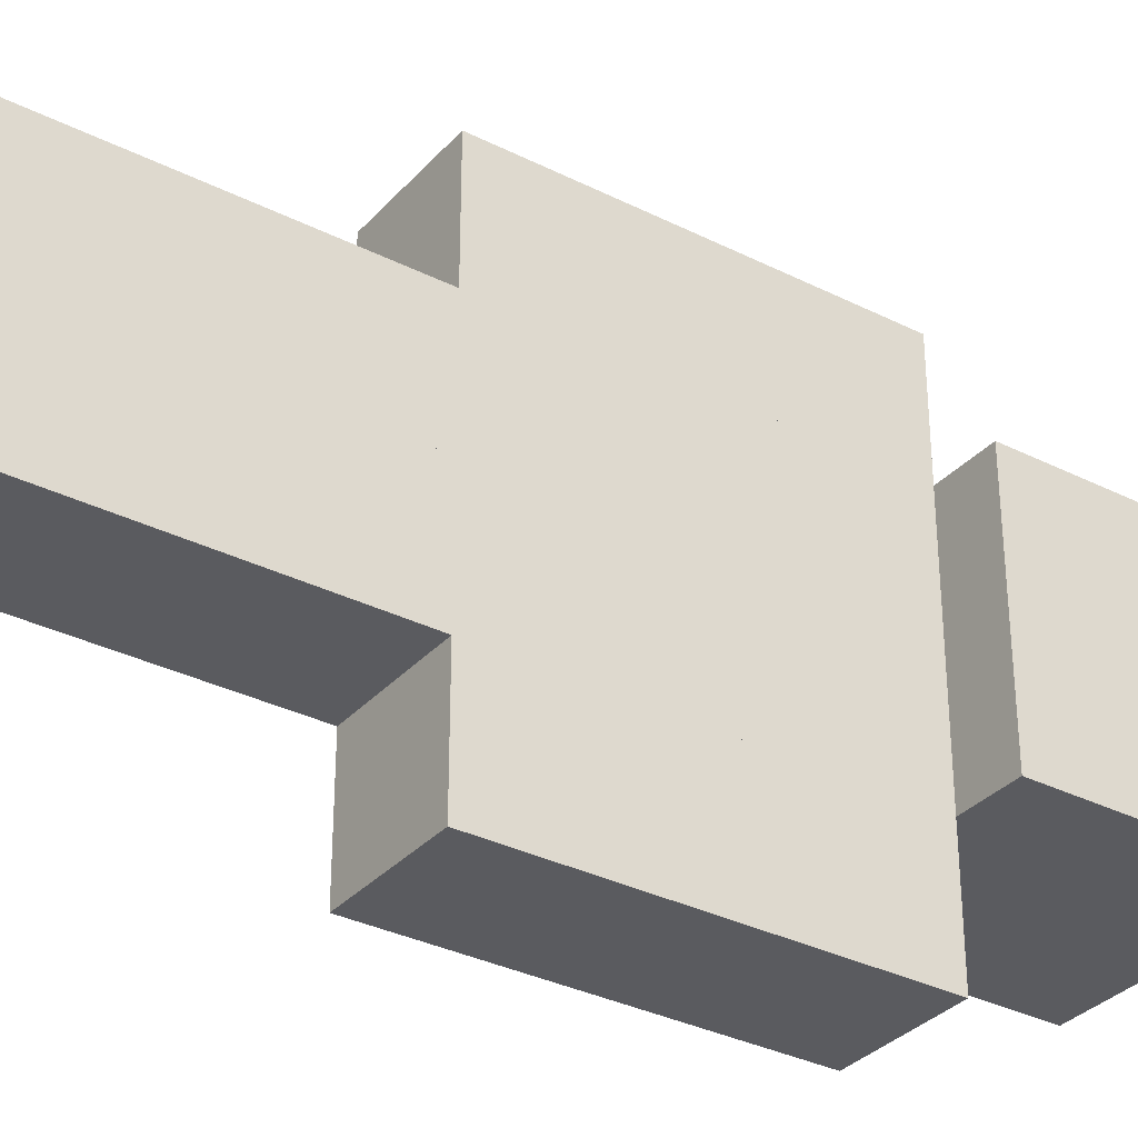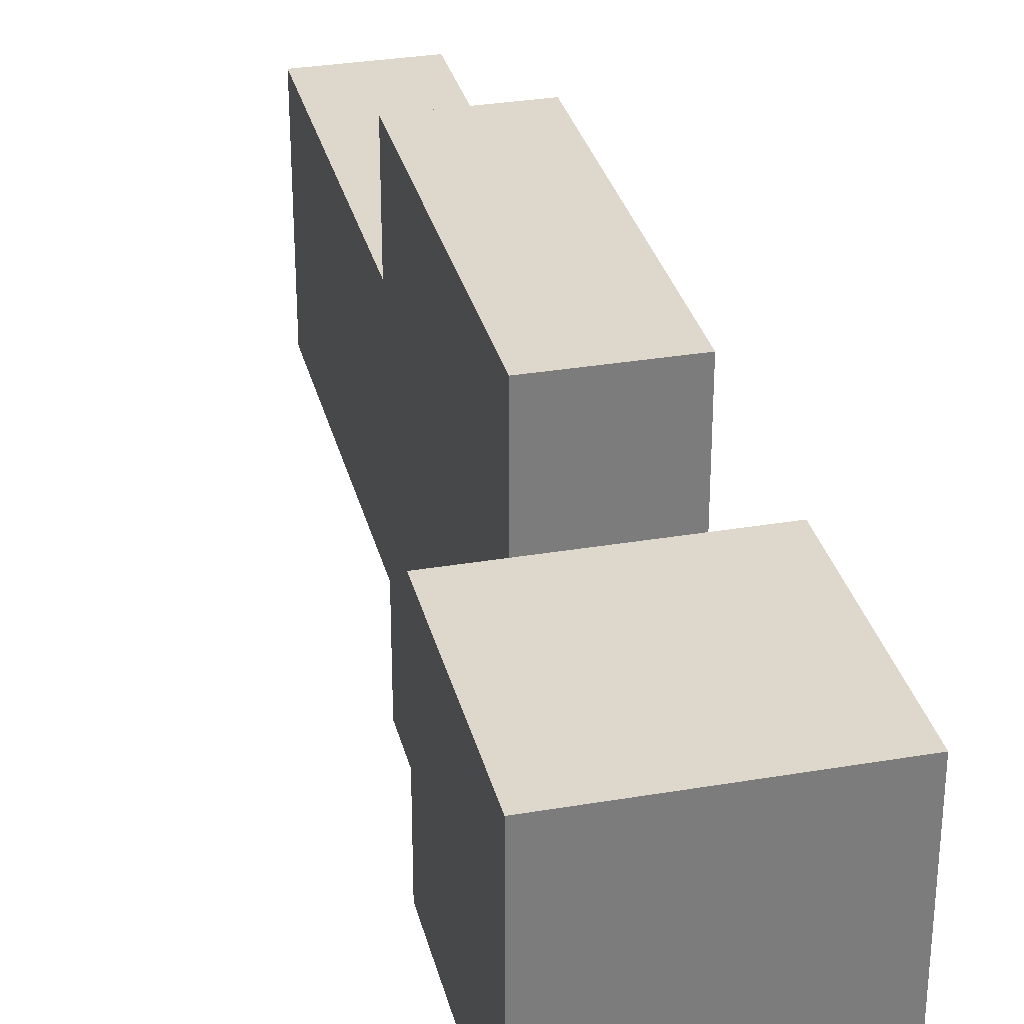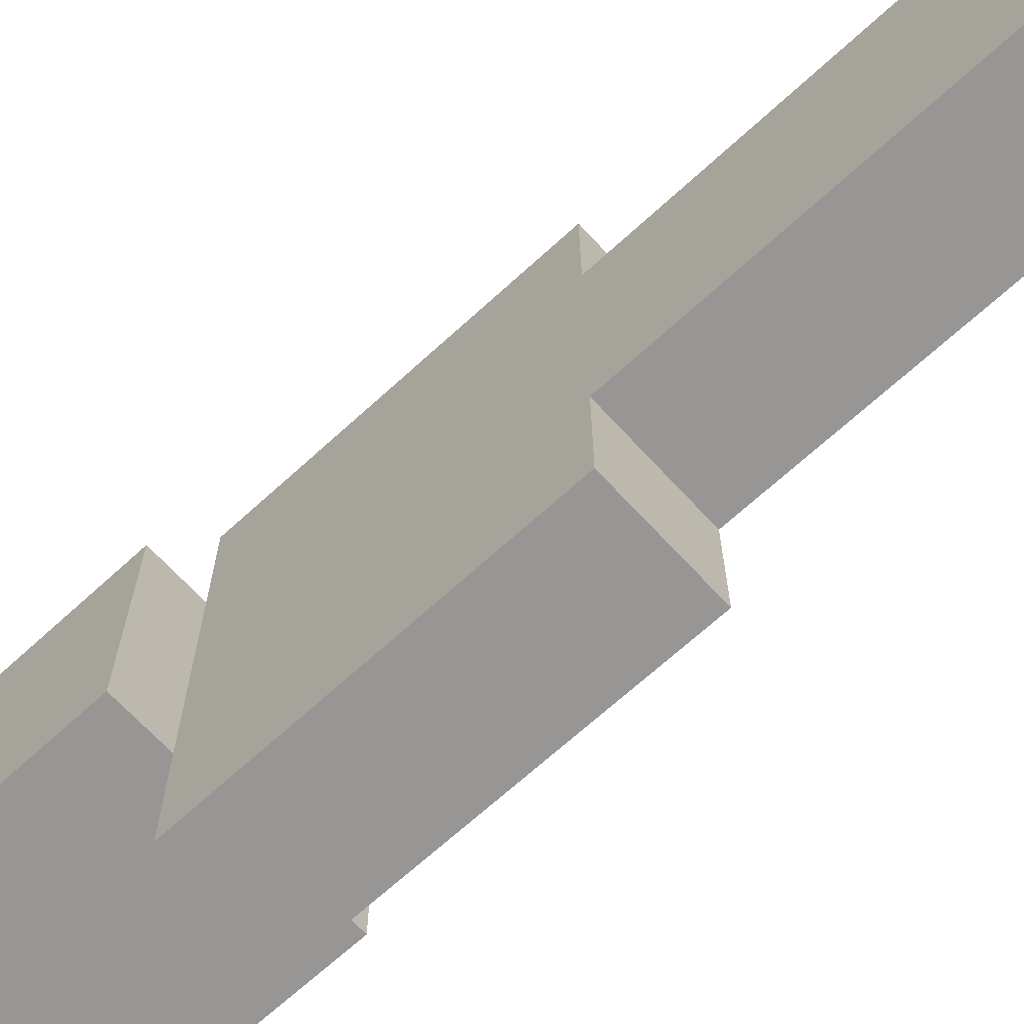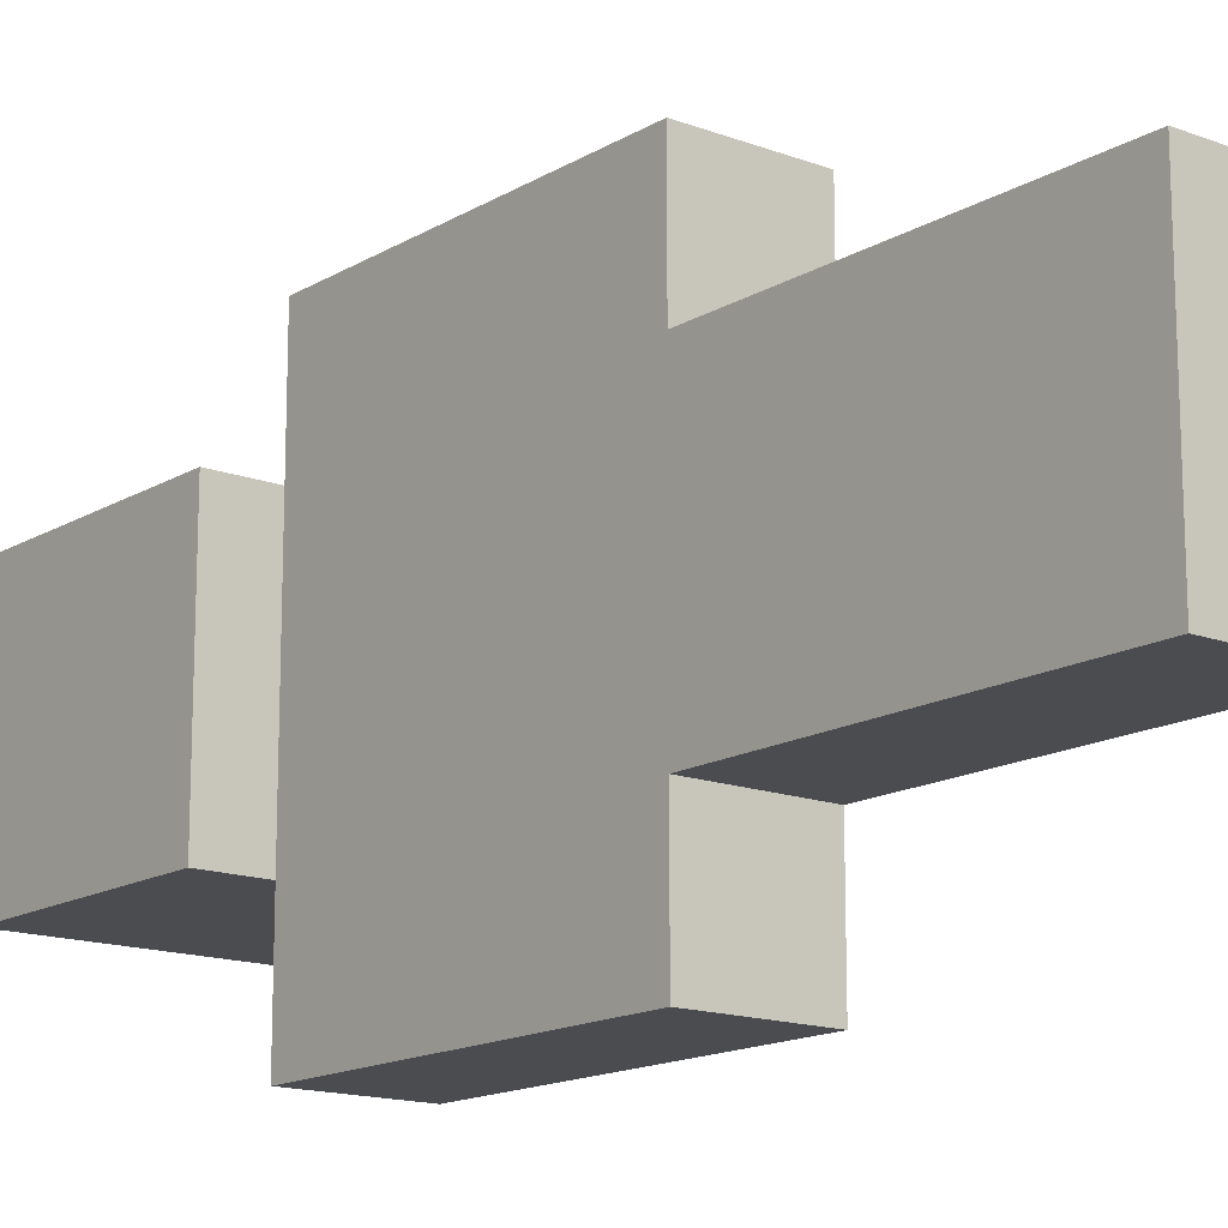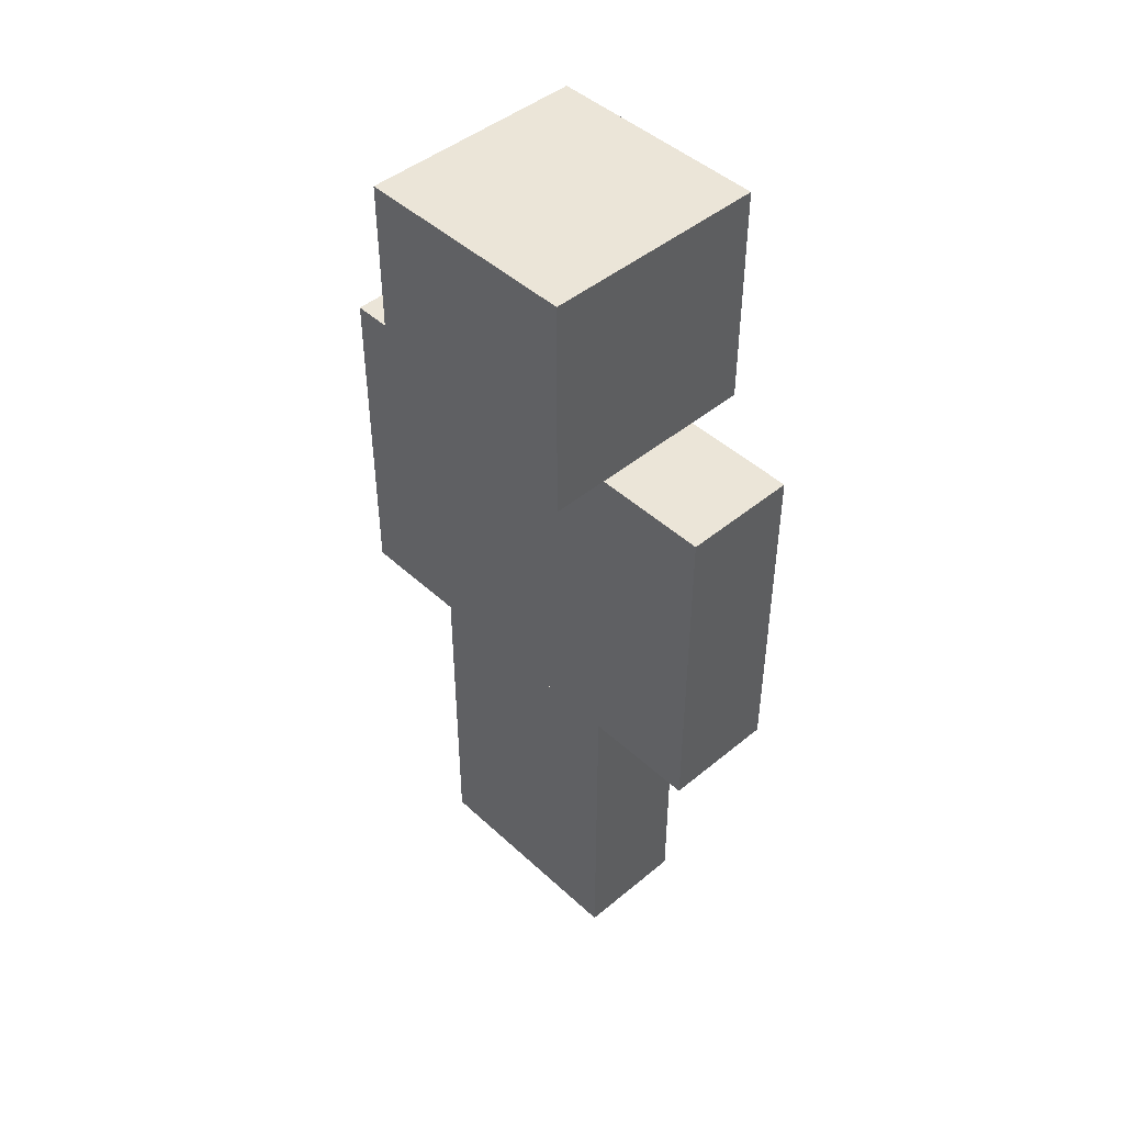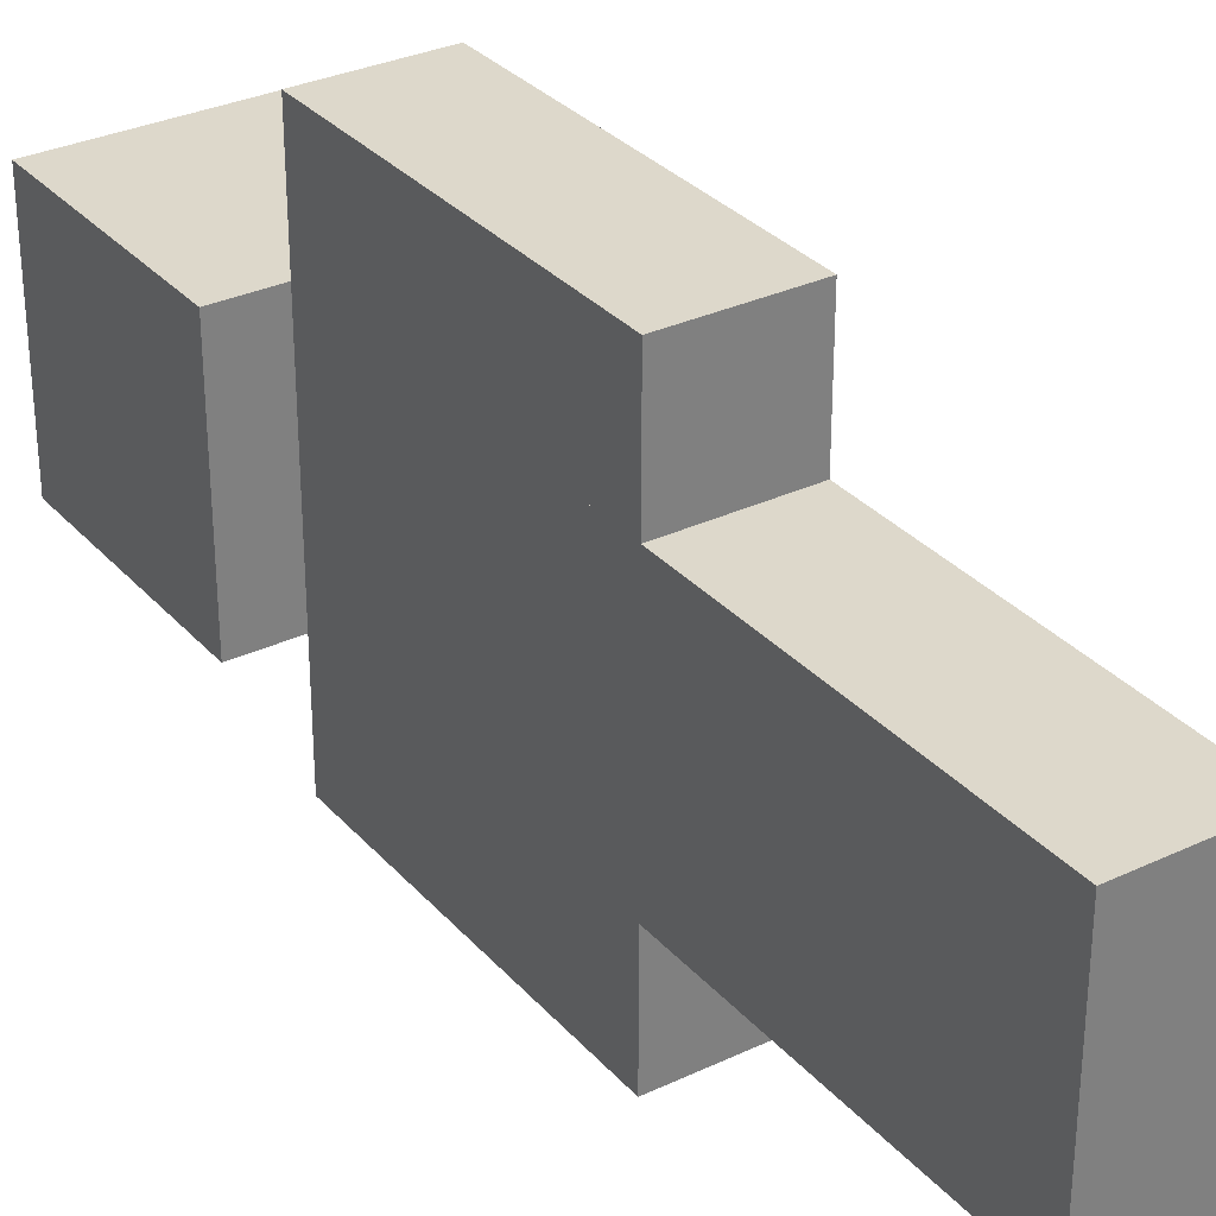
<metadata>
{"format":"obj","ext":"obj","renderer":"f3d","projection":"perspective","resolution":1024,"background":"white","views":[{"elev":-33.1,"azim":55.3,"up":"+Z"},{"elev":31.4,"azim":166.4,"up":"+Z"},{"elev":-67.8,"azim":-47.4,"up":"+Z"},{"elev":-15.1,"azim":-38.7,"up":"+Z"},{"elev":45.7,"azim":-43.5,"up":"+Y"},{"elev":31.5,"azim":-33.8,"up":"+Z"}]}
</metadata>
<code>
o Body
v -2 0 4
v -2 12 4
v -2 0 -4
v -2 12 -4
v 2 0 4
v 2 12 4
v 2 0 -4
v 2 12 -4
f 1 2 4 3
f 3 4 8 7
f 7 8 6 5
f 5 6 2 1
f 3 7 5 1
f 8 4 2 6
o Head
v -4 12 4
v -4 20 4
v -4 12 -4
v -4 20 -4
v 4 12 4
v 4 20 4
v 4 12 -4
v 4 20 -4
f 9 10 12 11
f 11 12 16 15
f 15 16 14 13
f 13 14 10 9
f 11 15 13 9
f 16 12 10 14
o R_Leg
v -2 -12 4
v -2 0 4
v -2 -12 0
v -2 0 0
v 2 -12 4
v 2 0 4
v 2 -12 0
v 2 0 0
f 17 18 20 19
f 19 20 24 23
f 23 24 22 21
f 21 22 18 17
f 19 23 21 17
f 24 20 18 22
o R_Arm
v -2 0 8
v -2 12 8
v -2 0 4
v -2 12 4
v 2 0 8
v 2 12 8
v 2 0 4
v 2 12 4
f 25 26 28 27
f 27 28 32 31
f 31 32 30 29
f 29 30 26 25
f 27 31 29 25
f 32 28 26 30
o R_Arm.001
v -2 0 8
v -2 12 8
v -2 0 4
v -2 12 4
v 2 0 8
v 2 12 8
v 2 0 4
v 2 12 4
f 33 34 36 35
f 35 36 40 39
f 39 40 38 37
f 37 38 34 33
f 35 39 37 33
f 40 36 34 38
o L_Arm
v -2 0 -4
v -2 12 -4
v -2 0 -8
v -2 12 -8
v 2 0 -4
v 2 12 -4
v 2 0 -8
v 2 12 -8
f 41 42 44 43
f 43 44 48 47
f 47 48 46 45
f 45 46 42 41
f 43 47 45 41
f 48 44 42 46
o R_Leg.001
v -2 -12 0
v -2 0 0
v -2 -12 -4
v -2 0 -4
v 2 -12 0
v 2 0 0
v 2 -12 -4
v 2 0 -4
f 49 50 52 51
f 51 52 56 55
f 55 56 54 53
f 53 54 50 49
f 51 55 53 49
f 56 52 50 54

</code>
